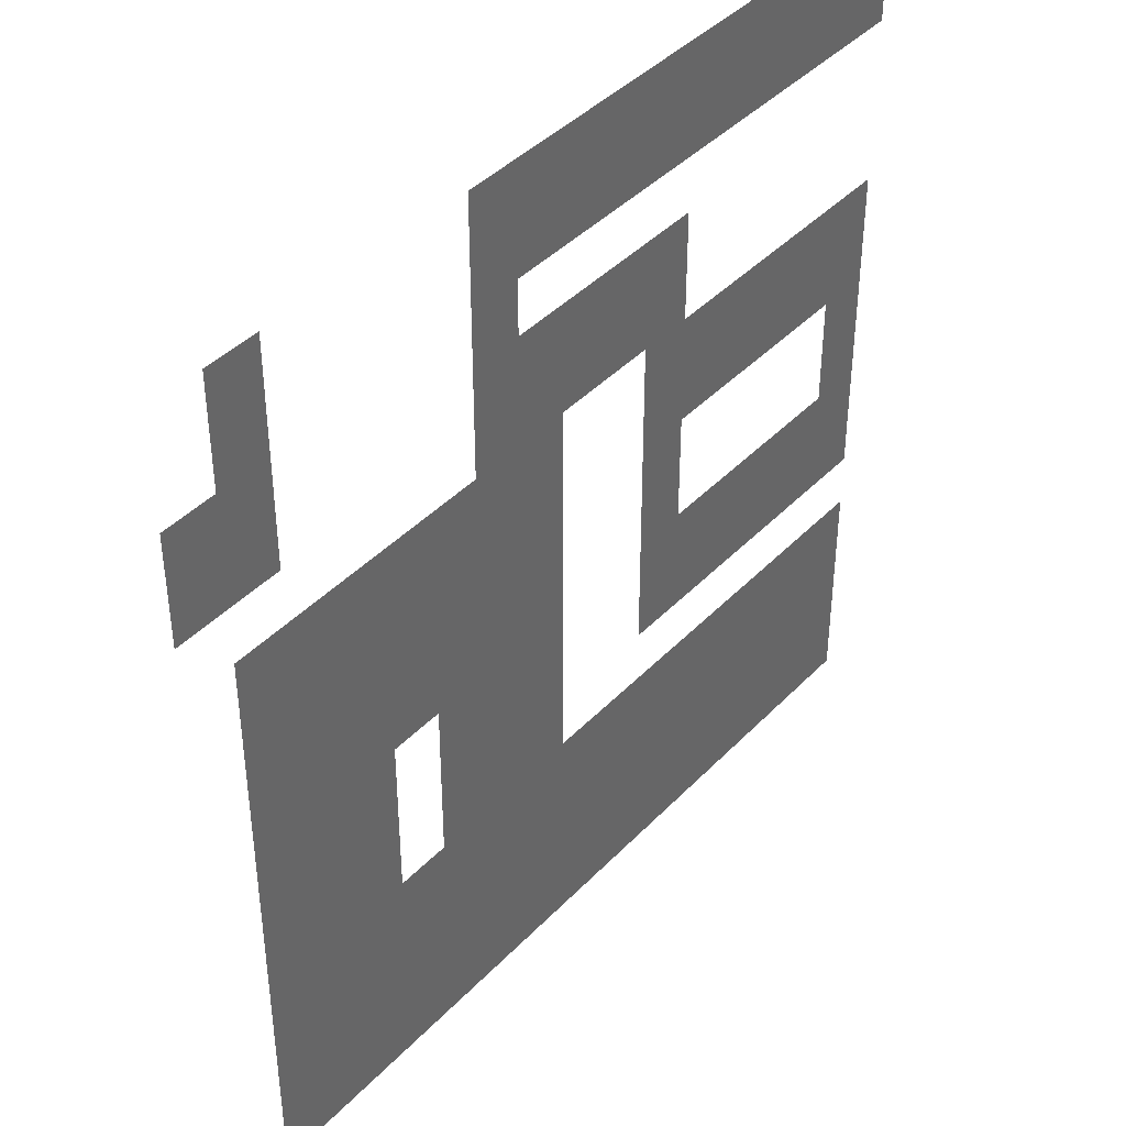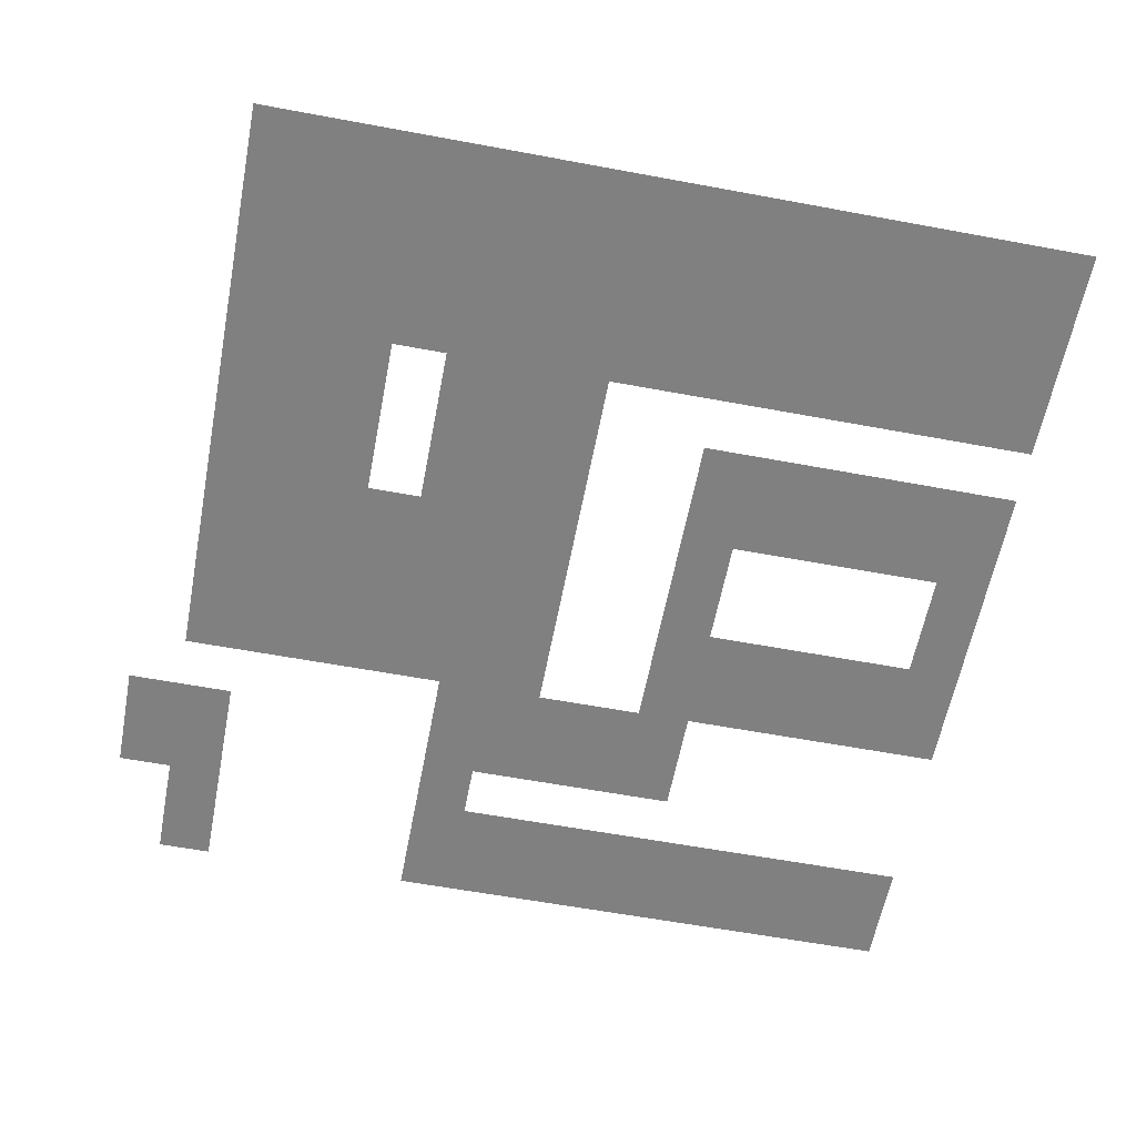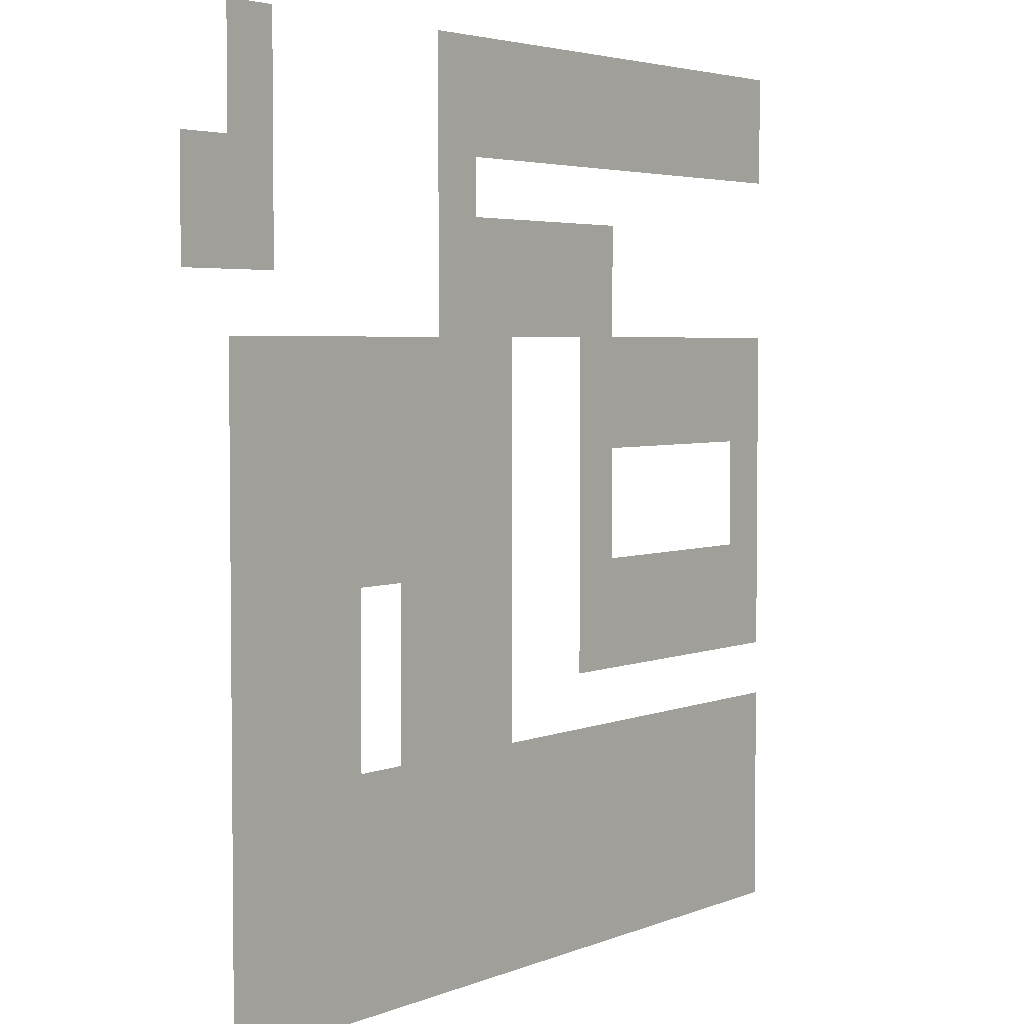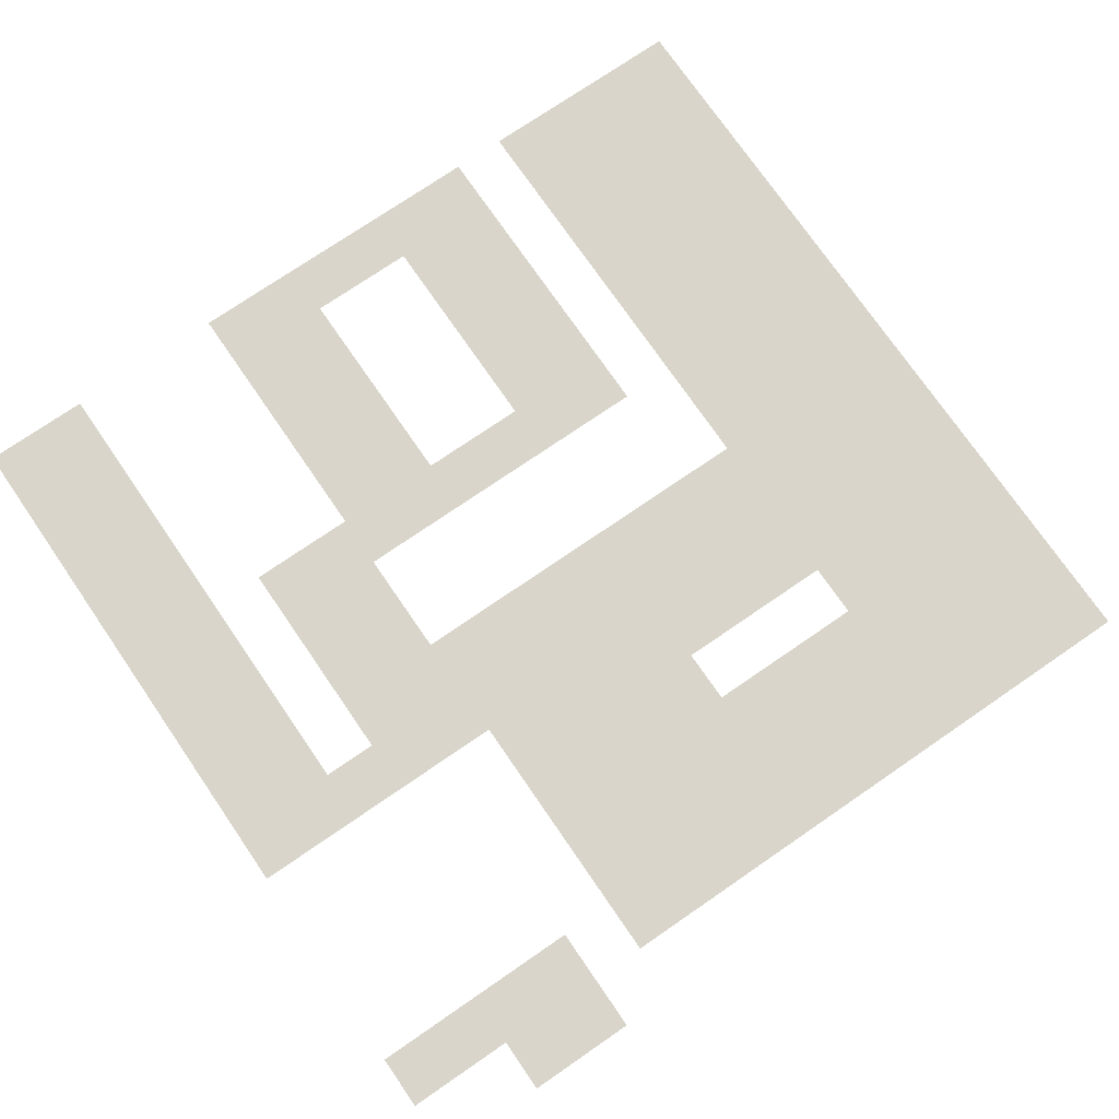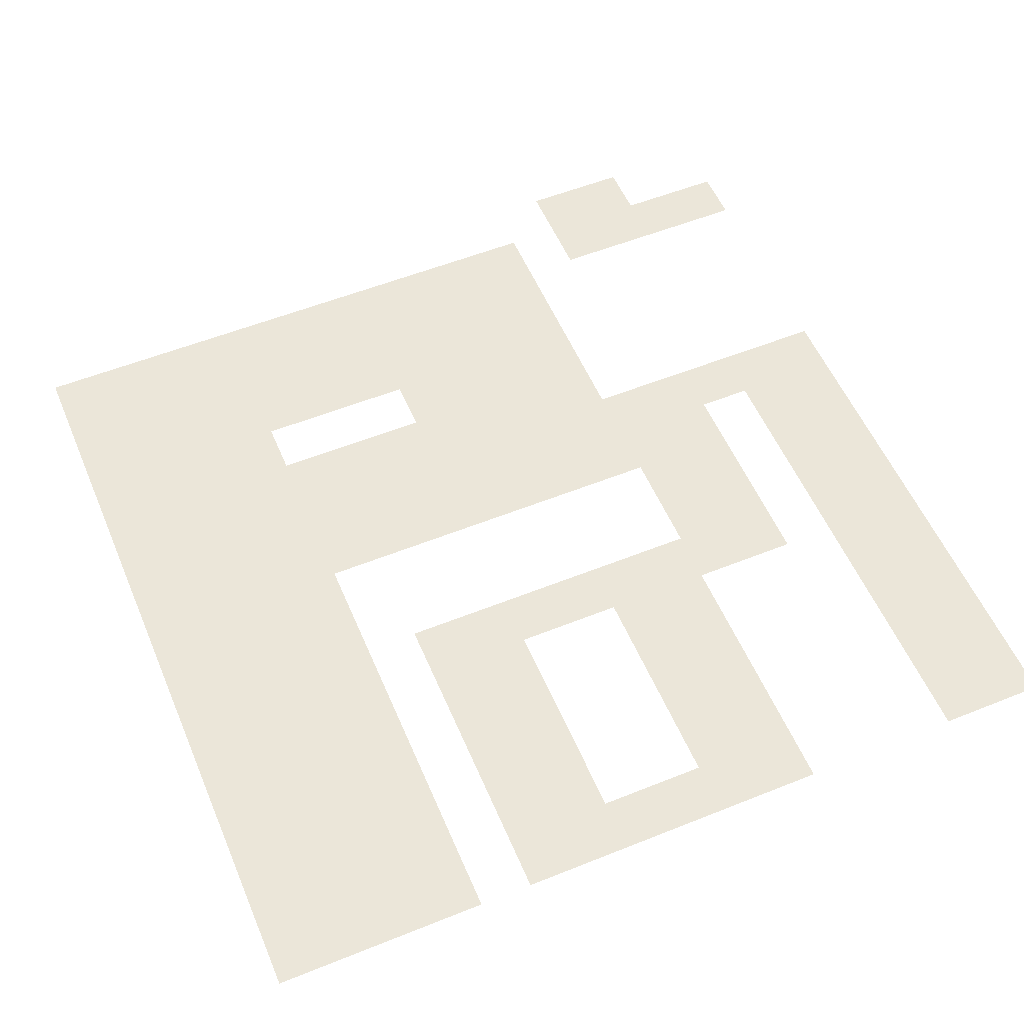
<metadata>
{"format":"obj","ext":"obj","renderer":"f3d","projection":"perspective","resolution":1024,"background":"white","views":[{"elev":41.6,"azim":-50.8,"up":"+Y"},{"elev":-60.0,"azim":-10.8,"up":"+Z"},{"elev":3.8,"azim":-52.9,"up":"+Y"},{"elev":74.6,"azim":-124.5,"up":"+Z"},{"elev":55.4,"azim":67.1,"up":"+Z"}]}
</metadata>
<code>
v 0 -16 0
v -16 -16 0
v -16 0 0
v 0 0 0
v -16 -16 0
v -32 -16 0
v -32 0 0
v -16 0 0
v -32 -16 0
v -48 -16 0
v -48 0 0
v -32 0 0
v -48 -16 0
v -64 -16 0
v -64 0 0
v -48 0 0
v -64 -16 0
v -80 -16 0
v -80 0 0
v -64 0 0
v -80 -16 0
v -96 -16 0
v -96 0 0
v -80 0 0
v -96 -16 0
v -112 -16 0
v -112 0 0
v -96 0 0
v -112 -16 0
v -128 -16 0
v -128 0 0
v -112 0 0
v -128 -16 0
v -144 -16 0
v -144 0 0
v -128 0 0
v -144 -16 0
v -160 -16 0
v -160 0 0
v -144 0 0
v -224 -16 0
v -240 -16 0
v -240 0 0
v -224 0 0
v 0 -32 0
v -16 -32 0
v -16 -16 0
v 0 -16 0
v -16 -32 0
v -32 -32 0
v -32 -16 0
v -16 -16 0
v -32 -32 0
v -48 -32 0
v -48 -16 0
v -32 -16 0
v -48 -32 0
v -64 -32 0
v -64 -16 0
v -48 -16 0
v -64 -32 0
v -80 -32 0
v -80 -16 0
v -64 -16 0
v -80 -32 0
v -96 -32 0
v -96 -16 0
v -80 -16 0
v -96 -32 0
v -112 -32 0
v -112 -16 0
v -96 -16 0
v -112 -32 0
v -128 -32 0
v -128 -16 0
v -112 -16 0
v -128 -32 0
v -144 -32 0
v -144 -16 0
v -128 -16 0
v -144 -32 0
v -160 -32 0
v -160 -16 0
v -144 -16 0
v -224 -32 0
v -240 -32 0
v -240 -16 0
v -224 -16 0
v -144 -48 0
v -160 -48 0
v -160 -32 0
v -144 -32 0
v -224 -48 0
v -240 -48 0
v -240 -32 0
v -224 -32 0
v -240 -48 0
v -256 -48 0
v -256 -32 0
v -240 -32 0
v -80 -64 0
v -96 -64 0
v -96 -48 0
v -80 -48 0
v -96 -64 0
v -112 -64 0
v -112 -48 0
v -96 -48 0
v -112 -64 0
v -128 -64 0
v -128 -48 0
v -112 -48 0
v -128 -64 0
v -144 -64 0
v -144 -48 0
v -128 -48 0
v -144 -64 0
v -160 -64 0
v -160 -48 0
v -144 -48 0
v -224 -64 0
v -240 -64 0
v -240 -48 0
v -224 -48 0
v -240 -64 0
v -256 -64 0
v -256 -48 0
v -240 -48 0
v -80 -80 0
v -96 -80 0
v -96 -64 0
v -80 -64 0
v -96 -80 0
v -112 -80 0
v -112 -64 0
v -96 -64 0
v -112 -80 0
v -128 -80 0
v -128 -64 0
v -112 -64 0
v -128 -80 0
v -144 -80 0
v -144 -64 0
v -128 -64 0
v -144 -80 0
v -160 -80 0
v -160 -64 0
v -144 -64 0
v 0 -96 0
v -16 -96 0
v -16 -80 0
v 0 -80 0
v -16 -96 0
v -32 -96 0
v -32 -80 0
v -16 -80 0
v -32 -96 0
v -48 -96 0
v -48 -80 0
v -32 -80 0
v -48 -96 0
v -64 -96 0
v -64 -80 0
v -48 -80 0
v -64 -96 0
v -80 -96 0
v -80 -80 0
v -64 -80 0
v -80 -96 0
v -96 -96 0
v -96 -80 0
v -80 -80 0
v -128 -96 0
v -144 -96 0
v -144 -80 0
v -128 -80 0
v -144 -96 0
v -160 -96 0
v -160 -80 0
v -144 -80 0
v -160 -96 0
v -176 -96 0
v -176 -80 0
v -160 -80 0
v -176 -96 0
v -192 -96 0
v -192 -80 0
v -176 -80 0
v -192 -96 0
v -208 -96 0
v -208 -80 0
v -192 -80 0
v -208 -96 0
v -224 -96 0
v -224 -80 0
v -208 -80 0
v -224 -96 0
v -240 -96 0
v -240 -80 0
v -224 -80 0
v 0 -112 0
v -16 -112 0
v -16 -96 0
v 0 -96 0
v -16 -112 0
v -32 -112 0
v -32 -96 0
v -16 -96 0
v -32 -112 0
v -48 -112 0
v -48 -96 0
v -32 -96 0
v -48 -112 0
v -64 -112 0
v -64 -96 0
v -48 -96 0
v -64 -112 0
v -80 -112 0
v -80 -96 0
v -64 -96 0
v -80 -112 0
v -96 -112 0
v -96 -96 0
v -80 -96 0
v -128 -112 0
v -144 -112 0
v -144 -96 0
v -128 -96 0
v -144 -112 0
v -160 -112 0
v -160 -96 0
v -144 -96 0
v -160 -112 0
v -176 -112 0
v -176 -96 0
v -160 -96 0
v -176 -112 0
v -192 -112 0
v -192 -96 0
v -176 -96 0
v -192 -112 0
v -208 -112 0
v -208 -96 0
v -192 -96 0
v -208 -112 0
v -224 -112 0
v -224 -96 0
v -208 -96 0
v -224 -112 0
v -240 -112 0
v -240 -96 0
v -224 -96 0
v 0 -128 0
v -16 -128 0
v -16 -112 0
v 0 -112 0
v -80 -128 0
v -96 -128 0
v -96 -112 0
v -80 -112 0
v -128 -128 0
v -144 -128 0
v -144 -112 0
v -128 -112 0
v -144 -128 0
v -160 -128 0
v -160 -112 0
v -144 -112 0
v -160 -128 0
v -176 -128 0
v -176 -112 0
v -160 -112 0
v -176 -128 0
v -192 -128 0
v -192 -112 0
v -176 -112 0
v -192 -128 0
v -208 -128 0
v -208 -112 0
v -192 -112 0
v -208 -128 0
v -224 -128 0
v -224 -112 0
v -208 -112 0
v -224 -128 0
v -240 -128 0
v -240 -112 0
v -224 -112 0
v 0 -144 0
v -16 -144 0
v -16 -128 0
v 0 -128 0
v -80 -144 0
v -96 -144 0
v -96 -128 0
v -80 -128 0
v -128 -144 0
v -144 -144 0
v -144 -128 0
v -128 -128 0
v -144 -144 0
v -160 -144 0
v -160 -128 0
v -144 -128 0
v -160 -144 0
v -176 -144 0
v -176 -128 0
v -160 -128 0
v -176 -144 0
v -192 -144 0
v -192 -128 0
v -176 -128 0
v -192 -144 0
v -208 -144 0
v -208 -128 0
v -192 -128 0
v -208 -144 0
v -224 -144 0
v -224 -128 0
v -208 -128 0
v -224 -144 0
v -240 -144 0
v -240 -128 0
v -224 -128 0
v 0 -160 0
v -16 -160 0
v -16 -144 0
v 0 -144 0
v -16 -160 0
v -32 -160 0
v -32 -144 0
v -16 -144 0
v -32 -160 0
v -48 -160 0
v -48 -144 0
v -32 -144 0
v -48 -160 0
v -64 -160 0
v -64 -144 0
v -48 -144 0
v -64 -160 0
v -80 -160 0
v -80 -144 0
v -64 -144 0
v -80 -160 0
v -96 -160 0
v -96 -144 0
v -80 -144 0
v -128 -160 0
v -144 -160 0
v -144 -144 0
v -128 -144 0
v -144 -160 0
v -160 -160 0
v -160 -144 0
v -144 -144 0
v -160 -160 0
v -176 -160 0
v -176 -144 0
v -160 -144 0
v -192 -160 0
v -208 -160 0
v -208 -144 0
v -192 -144 0
v -208 -160 0
v -224 -160 0
v -224 -144 0
v -208 -144 0
v -224 -160 0
v -240 -160 0
v -240 -144 0
v -224 -144 0
v 0 -176 0
v -16 -176 0
v -16 -160 0
v 0 -160 0
v -16 -176 0
v -32 -176 0
v -32 -160 0
v -16 -160 0
v -32 -176 0
v -48 -176 0
v -48 -160 0
v -32 -160 0
v -48 -176 0
v -64 -176 0
v -64 -160 0
v -48 -160 0
v -64 -176 0
v -80 -176 0
v -80 -160 0
v -64 -160 0
v -80 -176 0
v -96 -176 0
v -96 -160 0
v -80 -160 0
v -128 -176 0
v -144 -176 0
v -144 -160 0
v -128 -160 0
v -144 -176 0
v -160 -176 0
v -160 -160 0
v -144 -160 0
v -160 -176 0
v -176 -176 0
v -176 -160 0
v -160 -160 0
v -192 -176 0
v -208 -176 0
v -208 -160 0
v -192 -160 0
v -208 -176 0
v -224 -176 0
v -224 -160 0
v -208 -160 0
v -224 -176 0
v -240 -176 0
v -240 -160 0
v -224 -160 0
v -128 -192 0
v -144 -192 0
v -144 -176 0
v -128 -176 0
v -144 -192 0
v -160 -192 0
v -160 -176 0
v -144 -176 0
v -160 -192 0
v -176 -192 0
v -176 -176 0
v -160 -176 0
v -192 -192 0
v -208 -192 0
v -208 -176 0
v -192 -176 0
v -208 -192 0
v -224 -192 0
v -224 -176 0
v -208 -176 0
v -224 -192 0
v -240 -192 0
v -240 -176 0
v -224 -176 0
v 0 -208 0
v -16 -208 0
v -16 -192 0
v 0 -192 0
v -16 -208 0
v -32 -208 0
v -32 -192 0
v -16 -192 0
v -32 -208 0
v -48 -208 0
v -48 -192 0
v -32 -192 0
v -48 -208 0
v -64 -208 0
v -64 -192 0
v -48 -192 0
v -64 -208 0
v -80 -208 0
v -80 -192 0
v -64 -192 0
v -80 -208 0
v -96 -208 0
v -96 -192 0
v -80 -192 0
v -96 -208 0
v -112 -208 0
v -112 -192 0
v -96 -192 0
v -112 -208 0
v -128 -208 0
v -128 -192 0
v -112 -192 0
v -128 -208 0
v -144 -208 0
v -144 -192 0
v -128 -192 0
v -144 -208 0
v -160 -208 0
v -160 -192 0
v -144 -192 0
v -160 -208 0
v -176 -208 0
v -176 -192 0
v -160 -192 0
v -176 -208 0
v -192 -208 0
v -192 -192 0
v -176 -192 0
v -192 -208 0
v -208 -208 0
v -208 -192 0
v -192 -192 0
v -208 -208 0
v -224 -208 0
v -224 -192 0
v -208 -192 0
v -224 -208 0
v -240 -208 0
v -240 -192 0
v -224 -192 0
v 0 -224 0
v -16 -224 0
v -16 -208 0
v 0 -208 0
v -16 -224 0
v -32 -224 0
v -32 -208 0
v -16 -208 0
v -32 -224 0
v -48 -224 0
v -48 -208 0
v -32 -208 0
v -48 -224 0
v -64 -224 0
v -64 -208 0
v -48 -208 0
v -64 -224 0
v -80 -224 0
v -80 -208 0
v -64 -208 0
v -80 -224 0
v -96 -224 0
v -96 -208 0
v -80 -208 0
v -96 -224 0
v -112 -224 0
v -112 -208 0
v -96 -208 0
v -112 -224 0
v -128 -224 0
v -128 -208 0
v -112 -208 0
v -128 -224 0
v -144 -224 0
v -144 -208 0
v -128 -208 0
v -144 -224 0
v -160 -224 0
v -160 -208 0
v -144 -208 0
v -160 -224 0
v -176 -224 0
v -176 -208 0
v -160 -208 0
v -176 -224 0
v -192 -224 0
v -192 -208 0
v -176 -208 0
v -192 -224 0
v -208 -224 0
v -208 -208 0
v -192 -208 0
v -208 -224 0
v -224 -224 0
v -224 -208 0
v -208 -208 0
v -224 -224 0
v -240 -224 0
v -240 -208 0
v -224 -208 0
v 0 -240 0
v -16 -240 0
v -16 -224 0
v 0 -224 0
v -16 -240 0
v -32 -240 0
v -32 -224 0
v -16 -224 0
v -32 -240 0
v -48 -240 0
v -48 -224 0
v -32 -224 0
v -48 -240 0
v -64 -240 0
v -64 -224 0
v -48 -224 0
v -64 -240 0
v -80 -240 0
v -80 -224 0
v -64 -224 0
v -80 -240 0
v -96 -240 0
v -96 -224 0
v -80 -224 0
v -96 -240 0
v -112 -240 0
v -112 -224 0
v -96 -224 0
v -112 -240 0
v -128 -240 0
v -128 -224 0
v -112 -224 0
v -128 -240 0
v -144 -240 0
v -144 -224 0
v -128 -224 0
v -144 -240 0
v -160 -240 0
v -160 -224 0
v -144 -224 0
v -160 -240 0
v -176 -240 0
v -176 -224 0
v -160 -224 0
v -176 -240 0
v -192 -240 0
v -192 -224 0
v -176 -224 0
v -192 -240 0
v -208 -240 0
v -208 -224 0
v -192 -224 0
v -208 -240 0
v -224 -240 0
v -224 -224 0
v -208 -224 0
v -224 -240 0
v -240 -240 0
v -240 -224 0
v -224 -224 0
v 0 -256 0
v -16 -256 0
v -16 -240 0
v 0 -240 0
v -16 -256 0
v -32 -256 0
v -32 -240 0
v -16 -240 0
v -32 -256 0
v -48 -256 0
v -48 -240 0
v -32 -240 0
v -48 -256 0
v -64 -256 0
v -64 -240 0
v -48 -240 0
v -64 -256 0
v -80 -256 0
v -80 -240 0
v -64 -240 0
v -80 -256 0
v -96 -256 0
v -96 -240 0
v -80 -240 0
v -96 -256 0
v -112 -256 0
v -112 -240 0
v -96 -240 0
v -112 -256 0
v -128 -256 0
v -128 -240 0
v -112 -240 0
v -128 -256 0
v -144 -256 0
v -144 -240 0
v -128 -240 0
v -144 -256 0
v -160 -256 0
v -160 -240 0
v -144 -240 0
v -160 -256 0
v -176 -256 0
v -176 -240 0
v -160 -240 0
v -176 -256 0
v -192 -256 0
v -192 -240 0
v -176 -240 0
v -192 -256 0
v -208 -256 0
v -208 -240 0
v -192 -240 0
v -208 -256 0
v -224 -256 0
v -224 -240 0
v -208 -240 0
v -224 -256 0
v -240 -256 0
v -240 -240 0
v -224 -240 0
g icmc_mesh_0212
f 1 2 3 4
f 5 6 7 8
f 9 10 11 12
f 13 14 15 16
f 17 18 19 20
f 21 22 23 24
f 25 26 27 28
f 29 30 31 32
f 33 34 35 36
f 37 38 39 40
f 41 42 43 44
f 45 46 47 48
f 49 50 51 52
f 53 54 55 56
f 57 58 59 60
f 61 62 63 64
f 65 66 67 68
f 69 70 71 72
f 73 74 75 76
f 77 78 79 80
f 81 82 83 84
f 85 86 87 88
f 89 90 91 92
f 93 94 95 96
f 97 98 99 100
f 101 102 103 104
f 105 106 107 108
f 109 110 111 112
f 113 114 115 116
f 117 118 119 120
f 121 122 123 124
f 125 126 127 128
f 129 130 131 132
f 133 134 135 136
f 137 138 139 140
f 141 142 143 144
f 145 146 147 148
f 149 150 151 152
f 153 154 155 156
f 157 158 159 160
f 161 162 163 164
f 165 166 167 168
f 169 170 171 172
f 173 174 175 176
f 177 178 179 180
f 181 182 183 184
f 185 186 187 188
f 189 190 191 192
f 193 194 195 196
f 197 198 199 200
f 201 202 203 204
f 205 206 207 208
f 209 210 211 212
f 213 214 215 216
f 217 218 219 220
f 221 222 223 224
f 225 226 227 228
f 229 230 231 232
f 233 234 235 236
f 237 238 239 240
f 241 242 243 244
f 245 246 247 248
f 249 250 251 252
f 253 254 255 256
f 257 258 259 260
f 261 262 263 264
f 265 266 267 268
f 269 270 271 272
f 273 274 275 276
f 277 278 279 280
f 281 282 283 284
f 285 286 287 288
f 289 290 291 292
f 293 294 295 296
f 297 298 299 300
f 301 302 303 304
f 305 306 307 308
f 309 310 311 312
f 313 314 315 316
f 317 318 319 320
f 321 322 323 324
f 325 326 327 328
f 329 330 331 332
f 333 334 335 336
f 337 338 339 340
f 341 342 343 344
f 345 346 347 348
f 349 350 351 352
f 353 354 355 356
f 357 358 359 360
f 361 362 363 364
f 365 366 367 368
f 369 370 371 372
f 373 374 375 376
f 377 378 379 380
f 381 382 383 384
f 385 386 387 388
f 389 390 391 392
f 393 394 395 396
f 397 398 399 400
f 401 402 403 404
f 405 406 407 408
f 409 410 411 412
f 413 414 415 416
f 417 418 419 420
f 421 422 423 424
f 425 426 427 428
f 429 430 431 432
f 433 434 435 436
f 437 438 439 440
f 441 442 443 444
f 445 446 447 448
f 449 450 451 452
f 453 454 455 456
f 457 458 459 460
f 461 462 463 464
f 465 466 467 468
f 469 470 471 472
f 473 474 475 476
f 477 478 479 480
f 481 482 483 484
f 485 486 487 488
f 489 490 491 492
f 493 494 495 496
f 497 498 499 500
f 501 502 503 504
f 505 506 507 508
f 509 510 511 512
f 513 514 515 516
f 517 518 519 520
f 521 522 523 524
f 525 526 527 528
f 529 530 531 532
f 533 534 535 536
f 537 538 539 540
f 541 542 543 544
f 545 546 547 548
f 549 550 551 552
f 553 554 555 556
f 557 558 559 560
f 561 562 563 564
f 565 566 567 568
f 569 570 571 572
f 573 574 575 576
f 577 578 579 580
f 581 582 583 584
f 585 586 587 588
f 589 590 591 592
f 593 594 595 596
f 597 598 599 600
f 601 602 603 604
f 605 606 607 608
f 609 610 611 612
f 613 614 615 616
f 617 618 619 620
f 621 622 623 624
f 625 626 627 628
f 629 630 631 632
f 633 634 635 636
f 637 638 639 640
f 641 642 643 644
f 645 646 647 648
f 649 650 651 652
f 653 654 655 656
f 657 658 659 660
f 661 662 663 664
f 665 666 667 668
f 669 670 671 672
f 673 674 675 676
f 677 678 679 680
f 681 682 683 684

</code>
